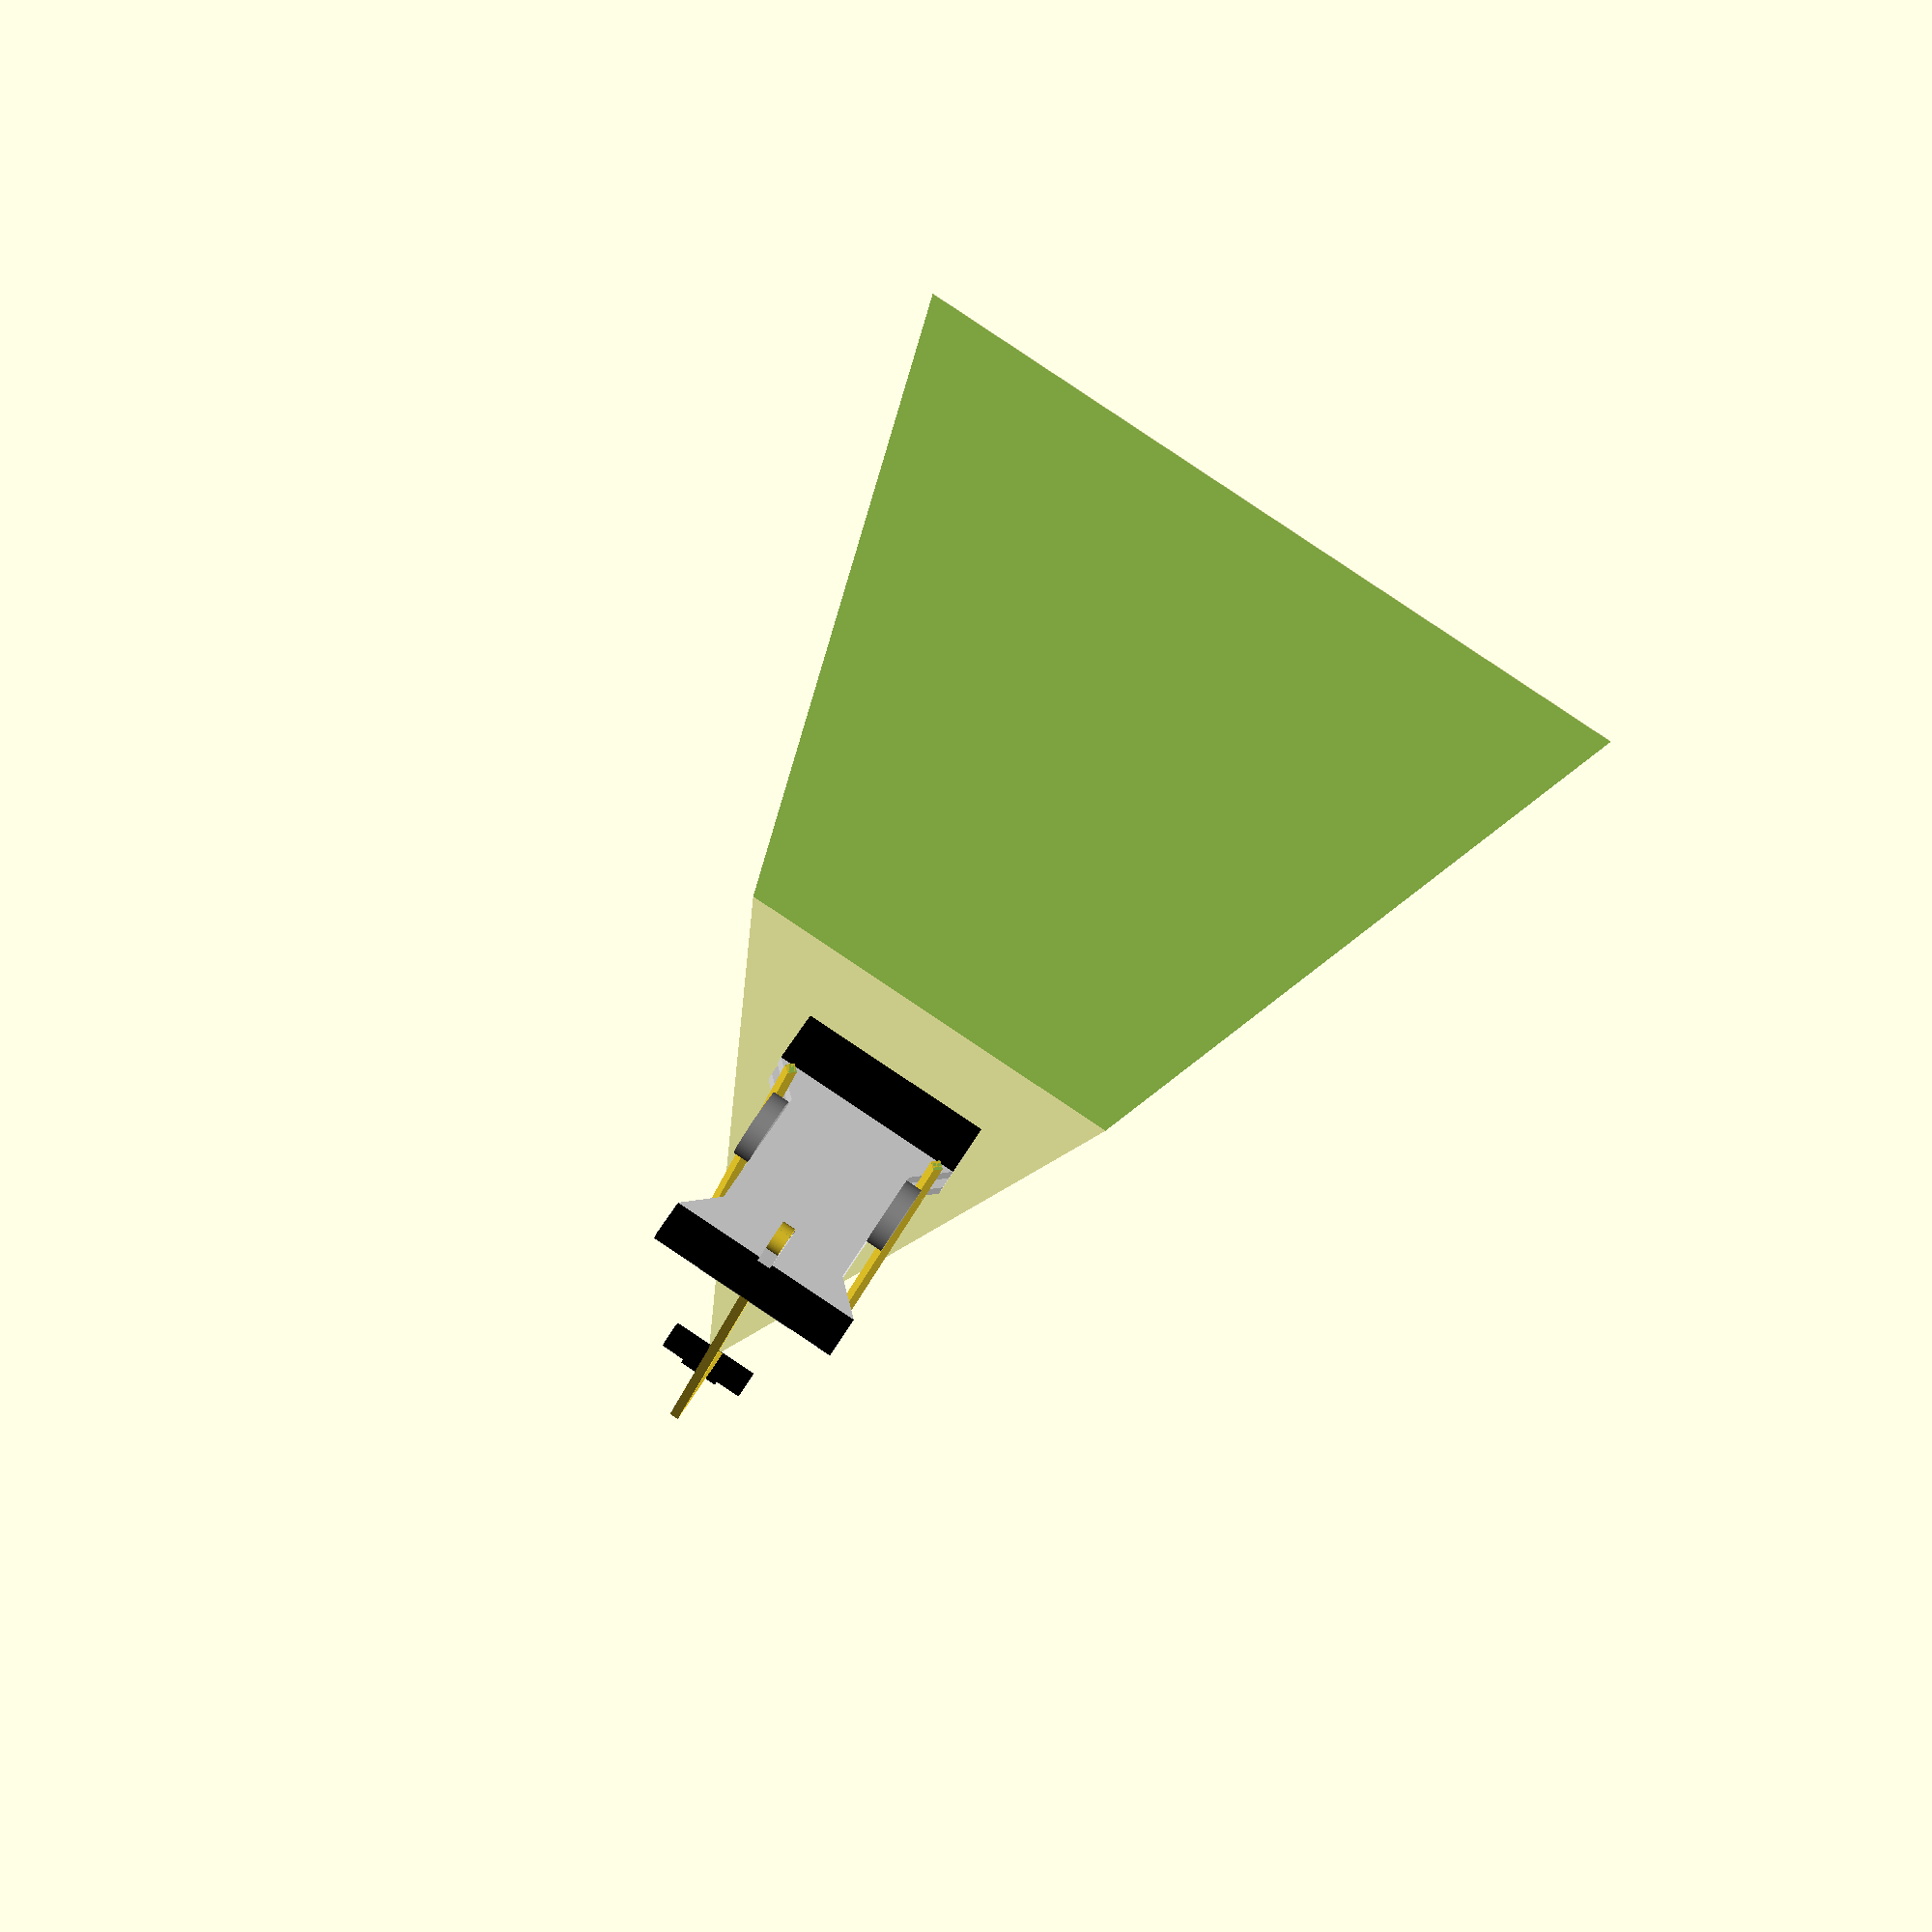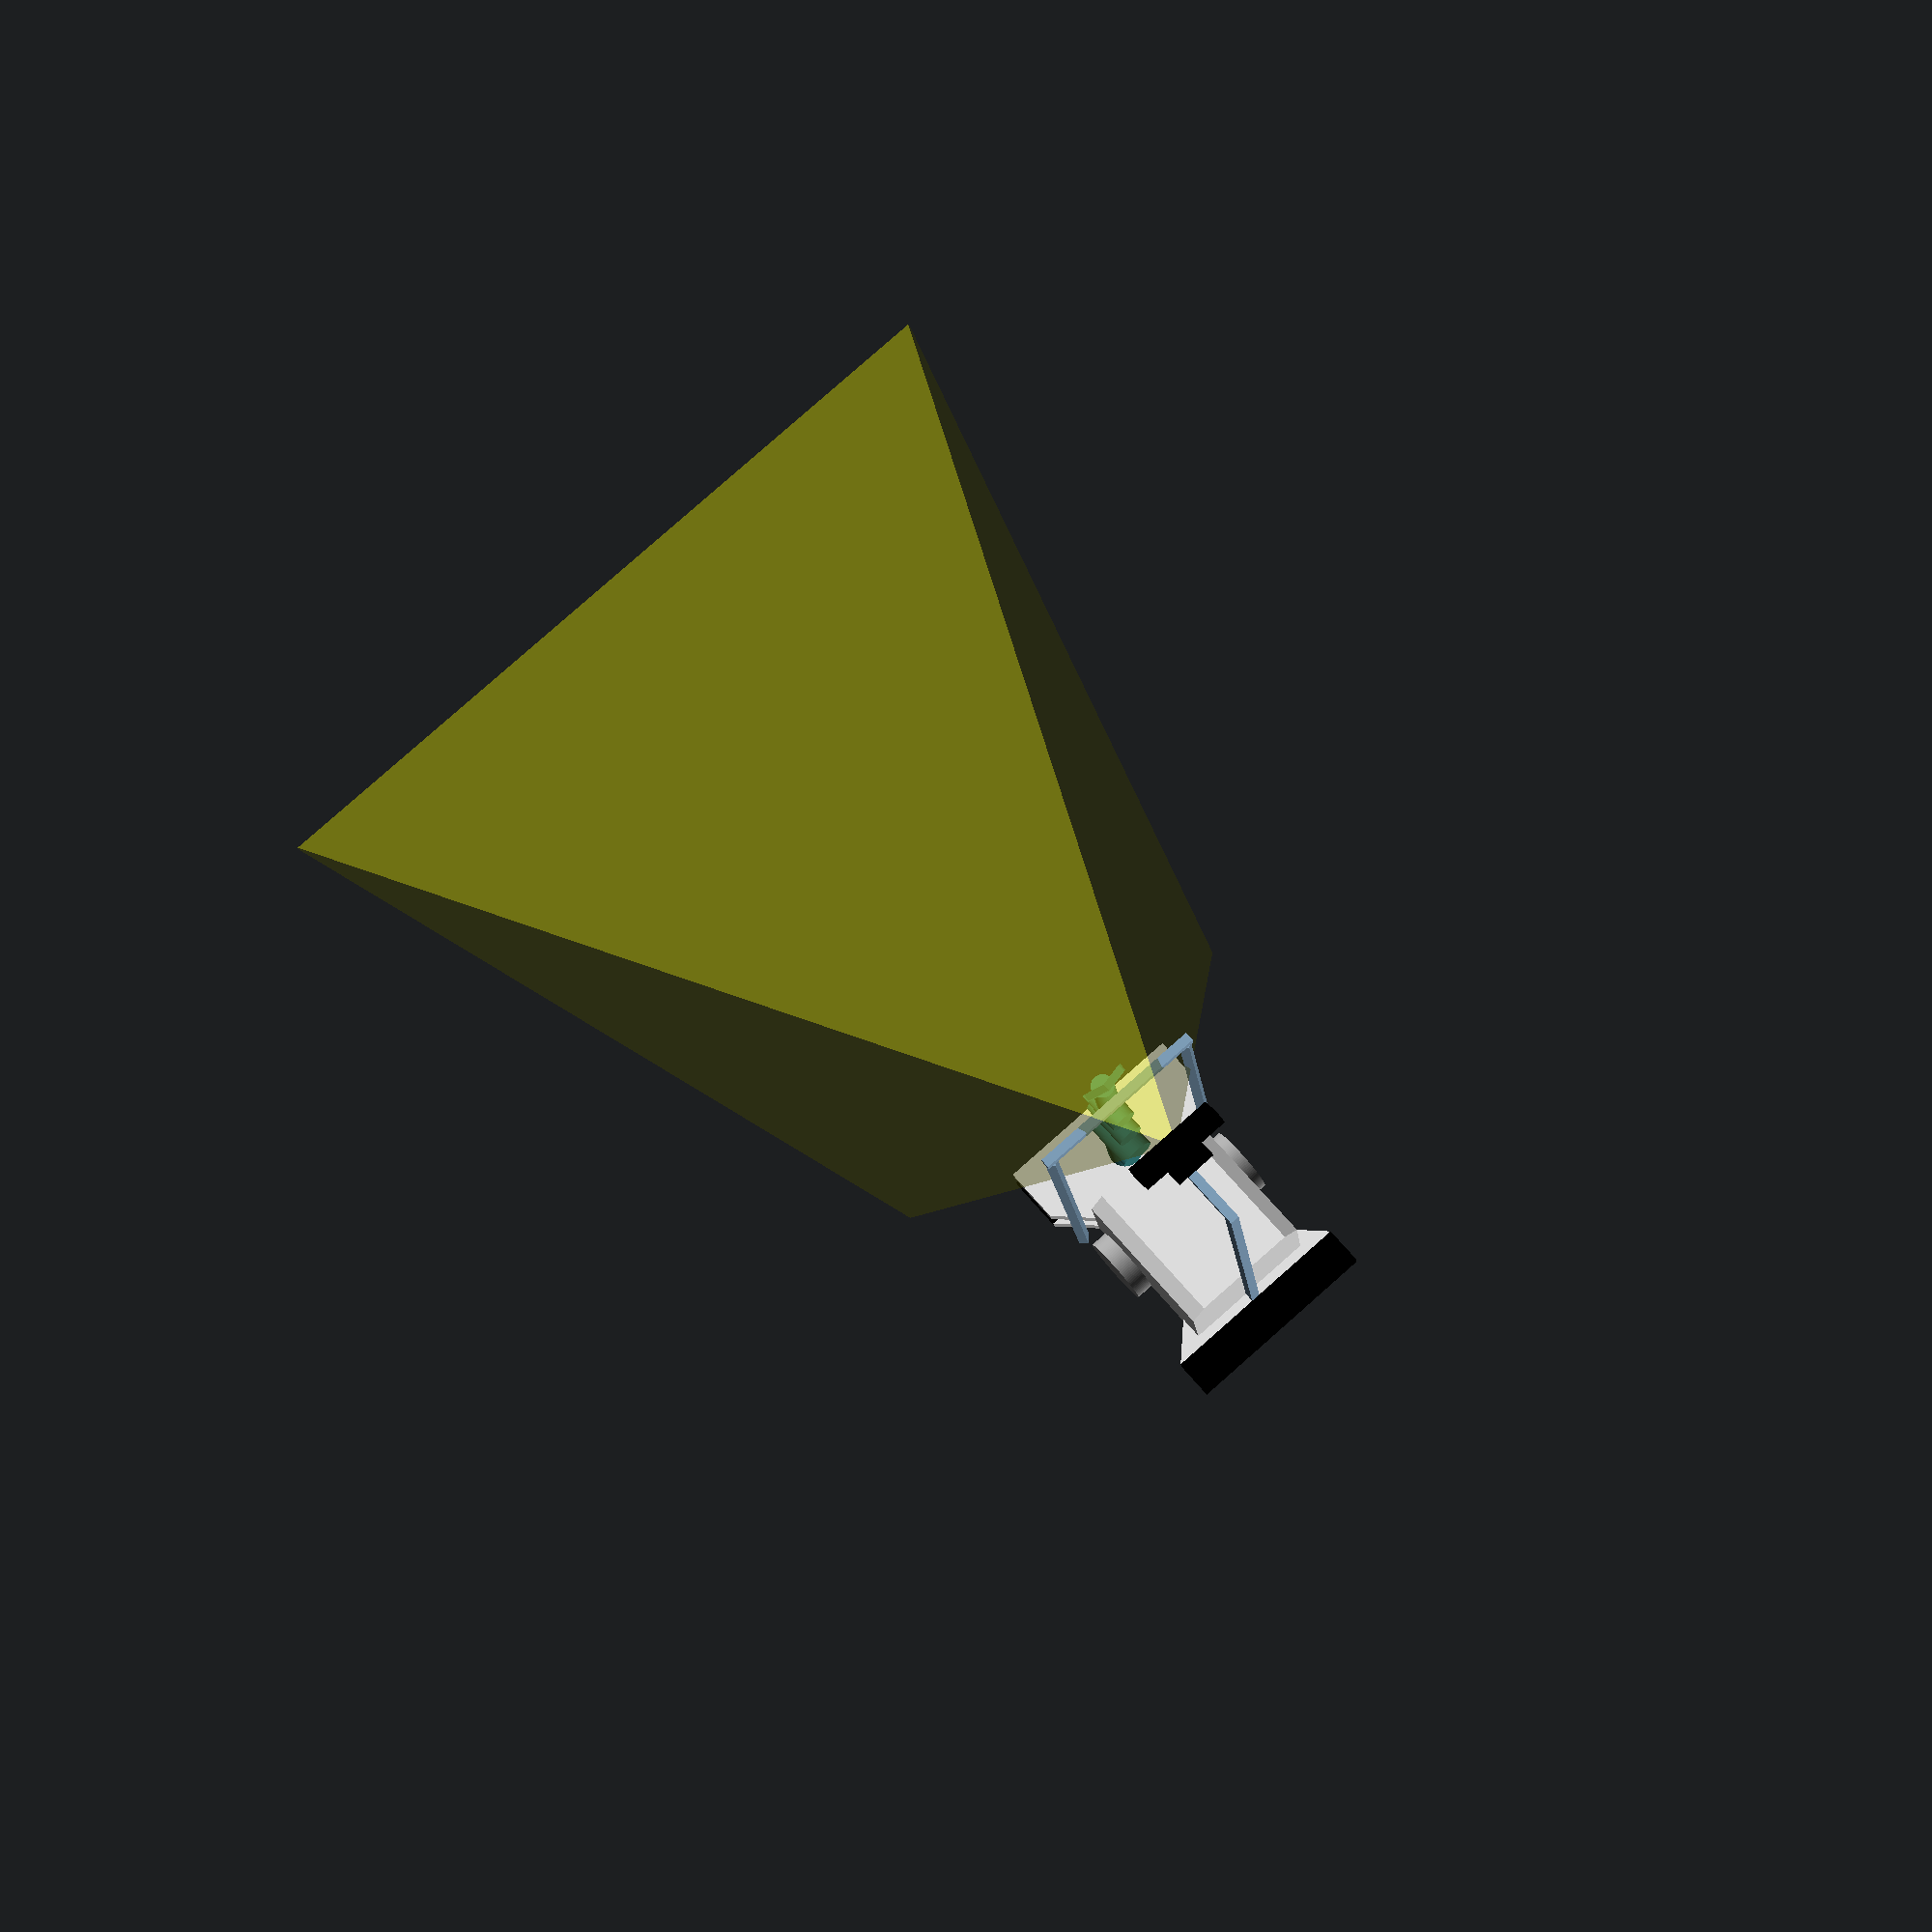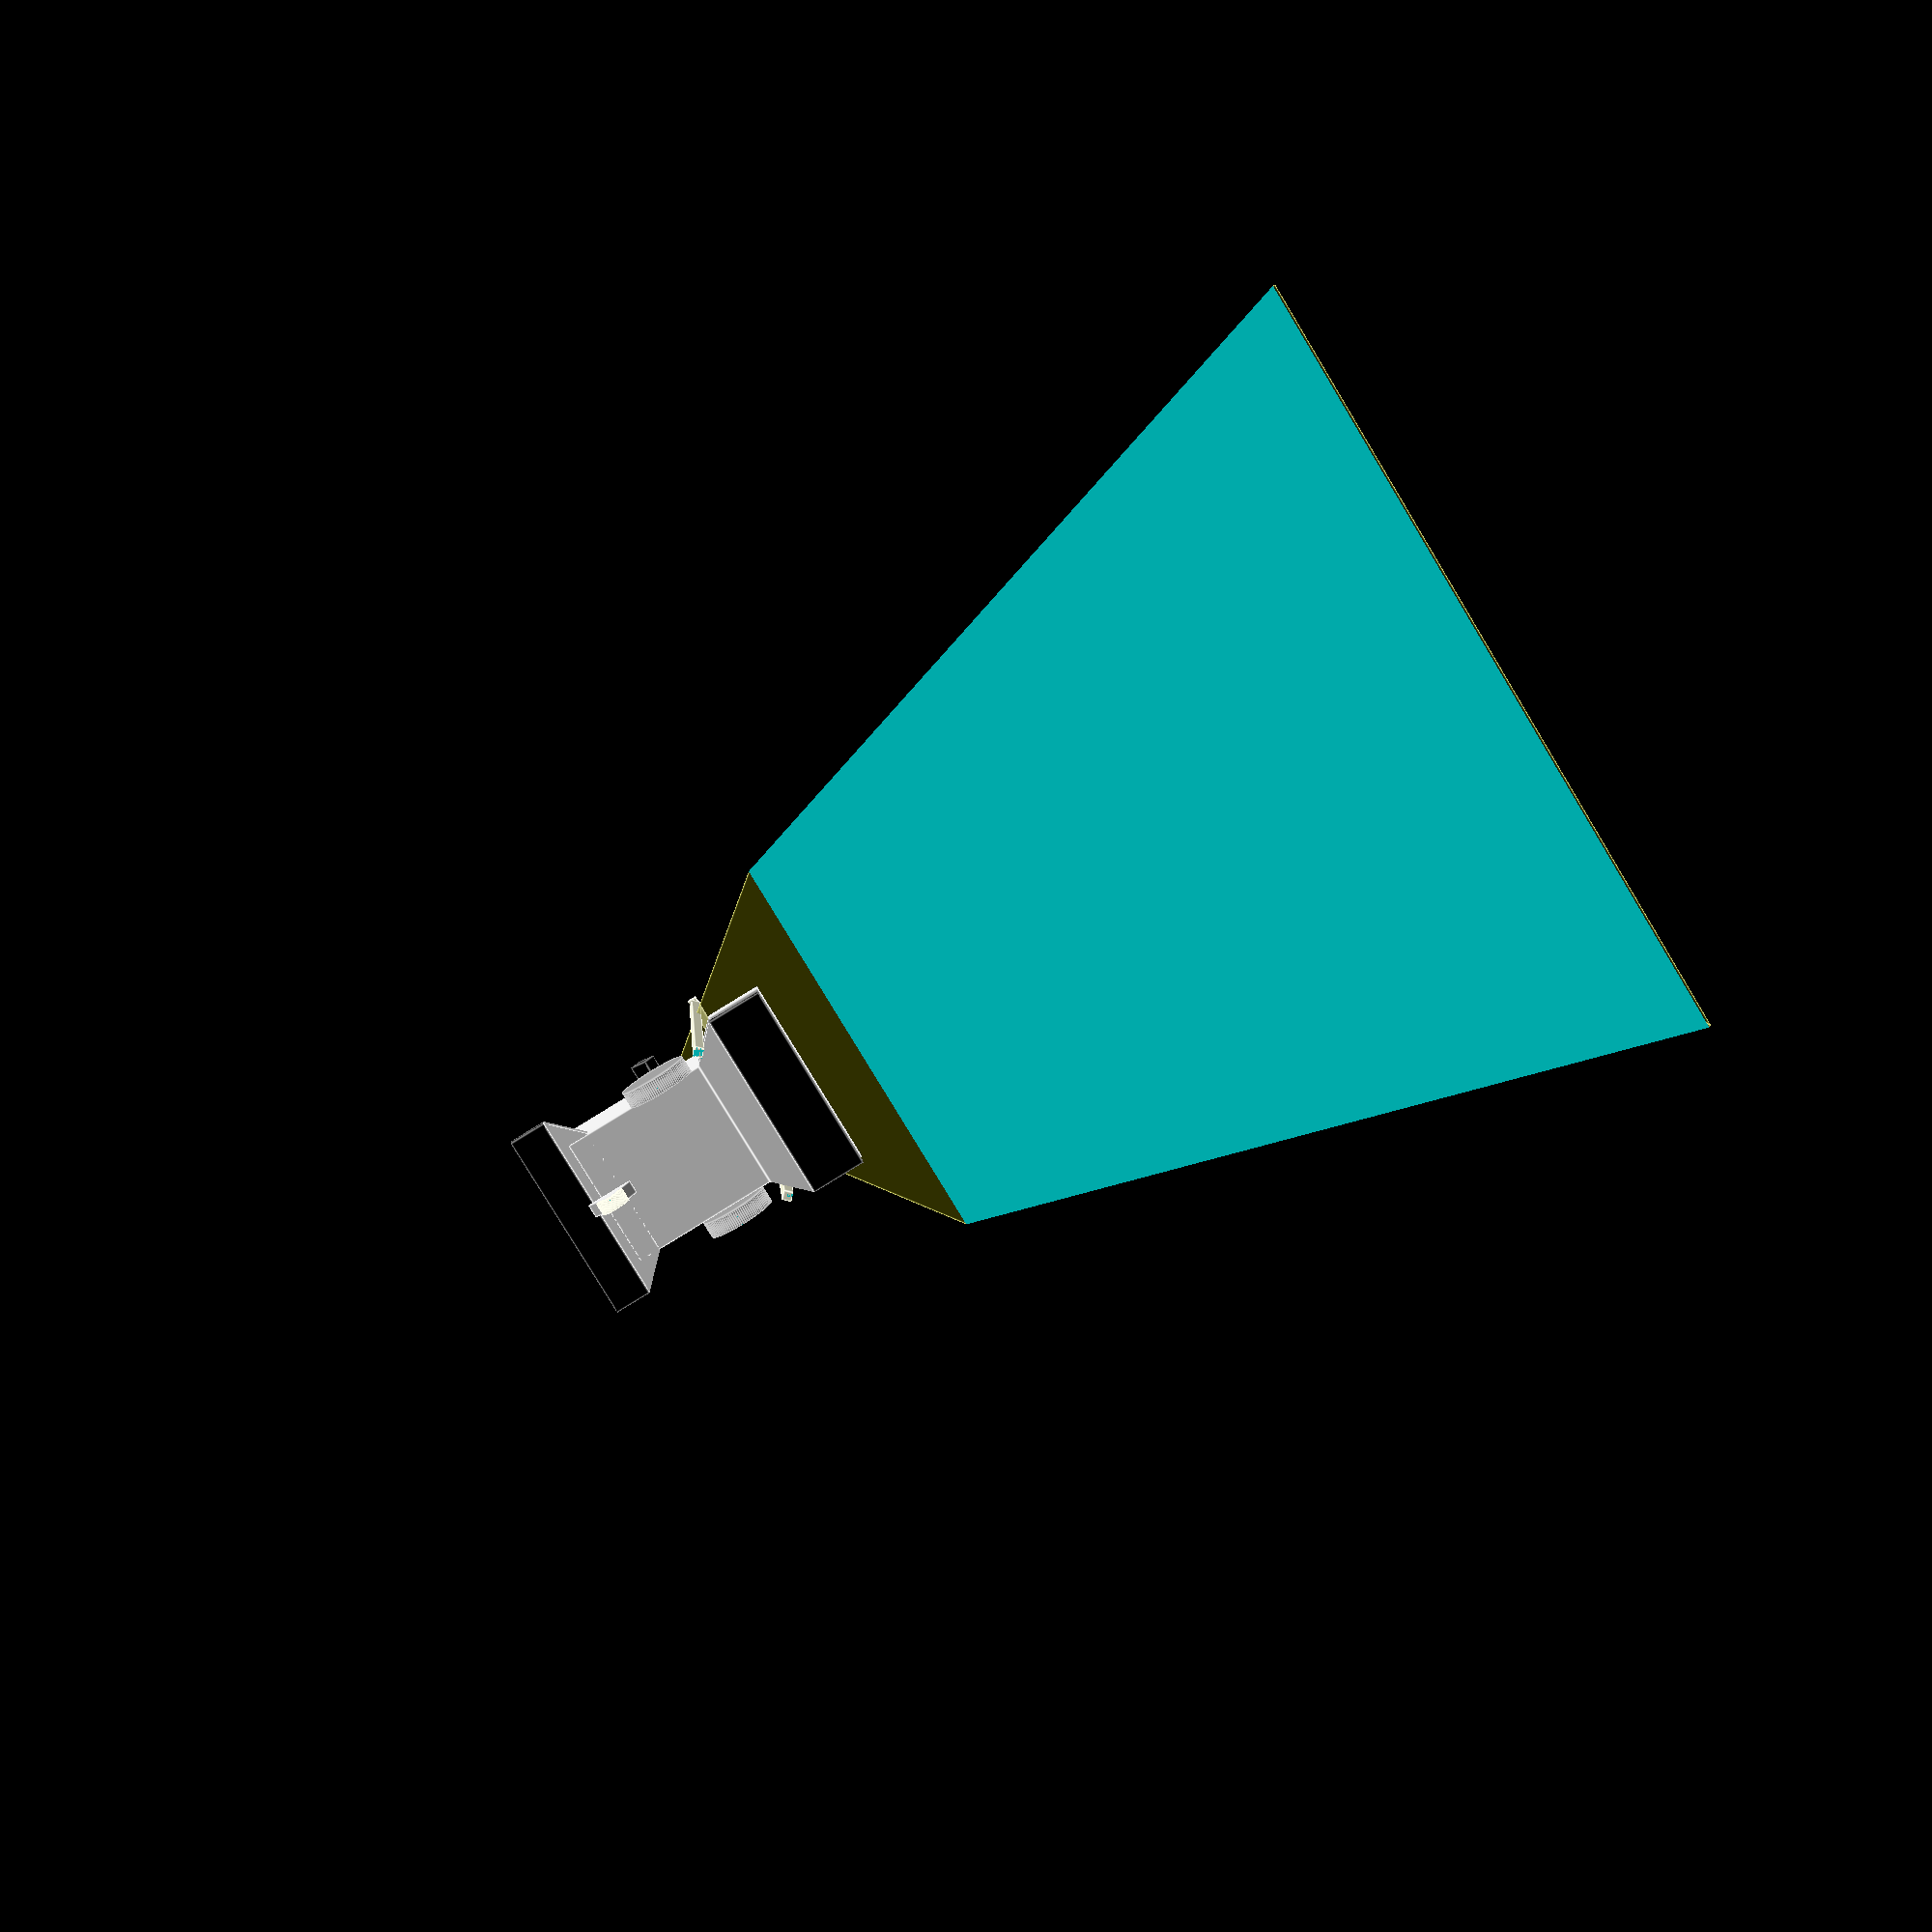
<openscad>
/**
 * @author      Zuzana Koznarova <zuzanazofka@gmail.com>
 * @version     1.1
 * Scroll down for setting the important parameters
 */
$fn=100;
vehicleWidthDown=53;
vehicleDiagonalSmaller1=12;
narrowingY=sqrt(vehicleDiagonalSmaller1*vehicleDiagonalSmaller1/2);
vehicleWidthMiddle=vehicleWidthDown-2*narrowingY;
narrowingYCabin=sqrt(8*8/2);
vehicleWidthUpper=vehicleWidthMiddle-2*narrowingYCabin;
sideForward=20;
cabinY=40;
pillowX=vehicleWidthDown;
pillowY=15;
pillowZ=4;
pillowX2=vehicleWidthDown;
pillowY2=10;
pillowZ2=4;
narrowingSide=12;
narrowingCabin=8;
middleWheelY=35;
widthWheel=4.5;
radiusWheel=18.5/2;
radiusOfSmallWheel=8/2;
widthOfSmallWheel=3.5;
wholeLength=pillowY+cabinY+pillowY2+2.5+narrowingY;
distanceOfSmallWheelFromBeginning=wholeLength-15;
upTheGround=9;
aluminiumProfilWidth=2.5;
aluminiumProfilLength1=100;



module beams(bigger, smaller, high) {
	polyhedron(points = [
		[-bigger/2, -smaller/2, 0],
        [bigger/2, -smaller/2, 0],
        [-bigger/2, smaller/2, 0],
        [bigger/2, smaller/2, 0],
        [0,  0,  high]
	], faces = [
		[4, 1, 0],
		[4, 3, 1],
		[4, 2, 3],
		[4, 0, 2],
		[0, 1, 2],
		[2, 1, 3]
	]);
}





module narrowing(x,y,z,narrowing){
    color([0.9,0.9,0.9])
    difference(){
        cube([x,y,z]);
        translate([0,0,-0.1]){
            rotate(a=45, v=[0,0,1]){
                cube(narrowing);
            }
        }
        translate([x,0,-0.1]){
            rotate(a=45, v=[0,0,1]){
                cube(narrowing);
            }
        
        }
    }
}

module wheel(radius,width){
    translate([-width,0,radius]){
        rotate(a=90, v=[0,1,0]){
            cylinder(r=radius,h=width);
        }
    }
}


module outerWorkingEnvelope(polomer){
    colorOfTheEnvelope=[0.2,0.5,0.5,0.2];
    %color(colorOfTheEnvelope)
    sphere(polomer);
    }

//katana
module katana(visibility){
l1=20; //length of first lenk
r1=9/2; //raius of first lenk
l2=20;
r2=3.5/2;
l3=14;
r3=3.5/2;
l4=23;
r4=6/2;
j1=9/2; //radius of first joint
jh1=14; //high of first joint
j2=7/2; 
jh2=13;
j3=7/2;
jh3=11;
g1a=8.5; //gripper length
g2a=2; //gripper width
g3a=0.6; //gripper depth
    
colorOfTheRobot=[0.2,0.5,0.5];
translate([0,0,0]){
    color(colorOfTheRobot)
    cylinder(r=r1,h=l1);
}
translate([0,0,l1]){
    color(colorOfTheRobot)
    cylinder(r=r2,h=l2);
    if(visibility=="envelope"){
        outerWorkingEnvelope(l2+l3+l4);
    }
    rotate(a=90, v=[1,0,0]){
        color(colorOfTheRobot)
        cylinder(r=j1,h=jh1,center=true);
    }
}
translate([0,0,l1+l2]){
    color(colorOfTheRobot)
    cylinder(r=r3,h=l3);
    rotate(a=90, v=[1,0,0]){
        color(colorOfTheRobot)
        cylinder(r=j2,h=jh2,center=true);
    }
}
translate([0,0,l1+l2+l3]){
    color(colorOfTheRobot)
    cylinder(r=r4,h=l4);
    rotate(a=90, v=[1,0,0]){
        color(colorOfTheRobot)
        cylinder(r=j3,h=jh3,center=true);
    }
}
translate([0,0,l1+l2+l3+l4]){
    rotate(a=-45, v=[0,1,0]){
        color(colorOfTheRobot)
        cube([g1a,g2a,g3a]);
    }
}


translate([0,0,l1+l2+l3+l4]){
    rotate(a=180+45, v=[0,1,0]){
        color(colorOfTheRobot)
        cube([g1a,g2a,g3a]);
    }
}


}

module vehicle(){
    //MPS 400
    translate([0,0,upTheGround]){
        //pillow vepredu
        color([0,0,0])
        cube([pillowX,pillowY,pillowZ]);
        translate([0,pillowY,0]){
            narrowing(pillowX,narrowingY,pillowZ,narrowingSide);
        }



        //Cabin
        color([0.9,0.9,0.9])
        translate([narrowingY,pillowY+narrowingY,0]){
            CabinZ=sideForward+pillowZ+narrowingYCabin;
            difference(){
                cube([vehicleWidthMiddle,cabinY,CabinZ]);
                color([0,0,1])
                translate([-narrowingCabin/2,-0.05,CabinZ]){
                    rotate(a=45, v=[0,1,0]){
                        cube([narrowingYCabin, cabinY+0.1, narrowingYCabin]);
                    }
                }
                translate([-narrowingCabin/2+vehicleWidthMiddle,-0.05,CabinZ]){
                    rotate(a=45, v=[0,1,0]){
                        cube([narrowingYCabin, cabinY+0.1, narrowingYCabin]);
                    }
                }
            }
        }


    //pillow vzadu
        translate([vehicleWidthDown,cabinY+pillowY+narrowingY+pillowY2+2.5,0]){
            rotate(a=180, v=[0,0,1]){
                color([0,0,0])
                cube([pillowX2,pillowY2,pillowZ2]);
                translate([0,pillowY2,0]){
                    narrowing(pillowX2,narrowingY,pillowZ2,narrowingSide);
                    }
            }
        }
    }

    //Wheel
    color([0.6,0.6,0.6])
    translate([narrowingY,middleWheelY,0]){
        wheel(radiusWheel, widthWheel);
    }
    color([0.6,0.6,0.6])
    translate([narrowingY+vehicleWidthMiddle+widthWheel,middleWheelY,0]){
        wheel(radiusWheel, widthWheel);
    }


    translate([vehicleWidthDown/2+widthOfSmallWheel/2,distanceOfSmallWheelFromBeginning,0]){
        translate([-widthOfSmallWheel/2,0,radiusOfSmallWheel+upTheGround/2]){
            rotate(a=45,v=[1,0,0]){
                color([0.9,0.9,0.9])
                cube([widthOfSmallWheel+0.2,upTheGround,upTheGround],center=true);
            }
        }
        color([1,0,0]);
        wheel(radiusOfSmallWheel, widthOfSmallWheel);
    }
}
module gallows(gallowHigh, gallowLength, visibility){
    //gallow
    translate([vehicleWidthDown/2-aluminiumProfilWidth/2,wholeLength-pillowY2-aluminiumProfilWidth,upTheGround+pillowZ]){
            cube([aluminiumProfilWidth,aluminiumProfilWidth,gallowHigh]);
            translate([0,0,gallowHigh-aluminiumProfilWidth]){
                rotate(a=90,v=[1,0,0]){
                    if(gallowLength<0){
                        translate([0,0,gallowLength]){
                            cube([aluminiumProfilWidth,aluminiumProfilWidth,abs(gallowLength)]);
                        }
                    }else{
                        cube([aluminiumProfilWidth,aluminiumProfilWidth,abs(gallowLength)]);
                    }
                }
            }

        //Kinect
        kinectwidth=4;
        kinectHeight=6.5;
        kinectLength=25;
        pedestalKinectWidth=2;
        pedestalKinectHeight=7;
        pedestalKinectLength=11;
        kinectAngle=45;


        distance=(gallowHigh+pedestalKinectHeight+kinectHeight/2)/cos(kinectAngle);
        angleOfViewHorizontal=70;
        angleOfViewVertical=60;
        SizeOfTheSideBigger=2*(tan(angleOfViewHorizontal/2)*distance);
        SizeOfTheSideSmaller=2*(tan(angleOfViewVertical/2)*distance);
        startOfTheBeamZ=gallowHigh+pedestalKinectWidth/2+pedestalKinectWidth/2+upTheGround+pillowZ+aluminiumProfilWidth;
        kinectVievHigh=startOfTheBeamZ/cos(kinectAngle);
        translate([0,-gallowLength+(gallowLength/abs(gallowLength))*(pedestalKinectHeight/2),gallowHigh+pedestalKinectWidth/2]){
            
            translate([0,-kinectHeight,pedestalKinectWidth/2]){
                rotate(a=kinectAngle,v=[1,0,0]){
                    translate([0,sqrt(2*kinectHeight/2*kinectHeight/2),0]){
                        color([0,0,0])
                        cube([kinectLength, kinectHeight, kinectwidth], center=true);
                        rotate(a=270, v=[1,0,0]){
                            high=kinectVievHigh+SizeOfTheSideSmaller/2;
                            translate([0,0,-high]){
                                if(visibility=="beams"){
                                    color([0.8,0.8,0,0.4])    
                                    beams(SizeOfTheSideBigger, SizeOfTheSideSmaller,high);
                                }
                            }
                        }
                    }
                }
            }
            //pedestal for Kinect
            color([0,0,0])
            cube([pedestalKinectLength, pedestalKinectHeight, pedestalKinectWidth], center=true);
        }
    }
}

module additionalJoint(highOfAdditionalJoint, visibility){
        //additional joint
    //bocnice
        aluminiumProfilDiagonall=sqrt((aluminiumProfilWidth*aluminiumProfilWidth)*2);
        aluminiumProfilLength3=pillowX-narrowingY+aluminiumProfilDiagonall;
        translate([0,pillowY+narrowingY/2]){
            translate([narrowingY/2,0,0]){
                rotate(a=45, v=[0,0,1]){
                    cube([aluminiumProfilWidth,aluminiumProfilWidth,aluminiumProfilLength1]);
                }
                translate([narrowingY+vehicleWidthMiddle,0,0]){
                    rotate(a=45, v=[0,0,1]){
                        cube([aluminiumProfilWidth,aluminiumProfilWidth,aluminiumProfilLength1]);
                    }
                }
                translate([-aluminiumProfilDiagonall/2,(aluminiumProfilDiagonall-aluminiumProfilWidth)/2,aluminiumProfilLength1+aluminiumProfilWidth]){
                    rotate(a=90, v=[0,1,0]){
                        cube([aluminiumProfilWidth,aluminiumProfilWidth,aluminiumProfilLength3]);
                    }
                }
            }
        }
    translate([0,0,upTheGround]){
        platformX=vehicleWidthMiddle;
        platformY=pillowY+narrowingY;
        platformZ=aluminiumProfilWidth;
        translate([0,0,highOfAdditionalJoint]){
            color([0.9,0.9,0.9])
            cube([pillowX,pillowY,pillowZ]);
            translate([0,pillowY,0]){
                translate([vehicleWidthDown/2,0,platformZ]){
                    katana(visibility);
                }
                narrowing(pillowX,narrowingY,pillowZ,narrowingSide);
            }
        }
    }
}

module all(highOfAdditionalJoint=0,gallowHigh=104, gallowLength=10, visibility="beams"){ 
    difference(){
        union(){
            vehicle();
            additionalJoint(highOfAdditionalJoint, visibility);
            gallows(gallowHigh,gallowLength, visibility);
        }
        sizeOfTheCube=1000;
        translate([0,0,-sizeOfTheCube/2]){
            cube(sizeOfTheCube, center=true);
        }
    }
}
/*
Please choose camera parameters:
        highOfAdditionalJoint... simulate the vertical additional translate join in different height,
        gallowHigh... height of the gallow where is camera,
        gallowLength... distance from vertical part of the gallow to the camera in y axes,
        visibleFeature... can be 'beams' for camera beams or 'envelope' robot outher working envelope.
        
Parameter highOfAdditionalJoint can help us with visualization for choosing fitting parameters for the upper and lower limit of additional joint.

Parameters gallowHigh and gallowLength can help to choose the fittingly parameters of the gallow for good Field of View (FoV). The yellow transparently light symbolize the FoV of the camera.
*/
highOfAdditionalJoint=10;
gallowHigh=104;
gallowLength=20;
visibility="beams";
all(highOfAdditionalJoint,gallowHigh,gallowLength,visibility);
</openscad>
<views>
elev=27.2 azim=149.7 roll=164.6 proj=p view=wireframe
elev=14.4 azim=139.0 roll=6.1 proj=p view=solid
elev=353.3 azim=121.2 roll=176.3 proj=p view=edges
</views>
